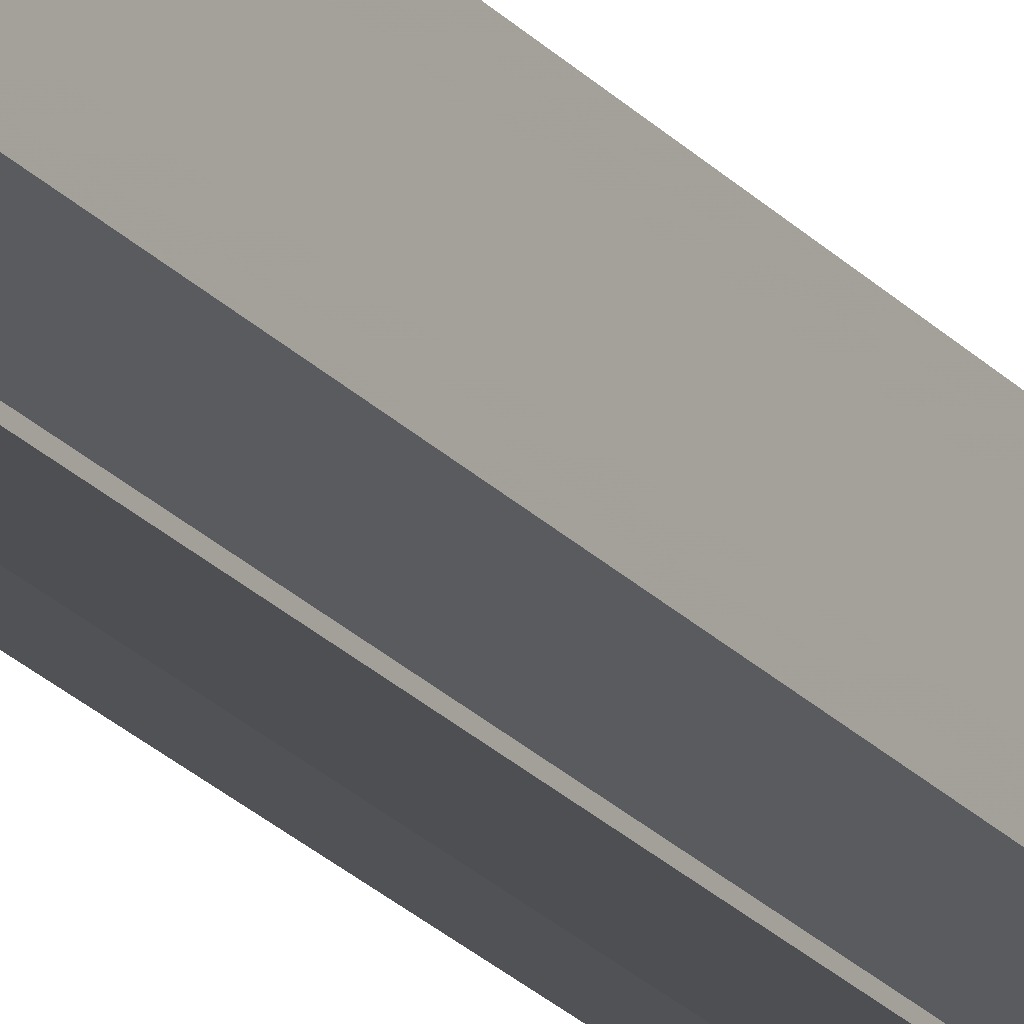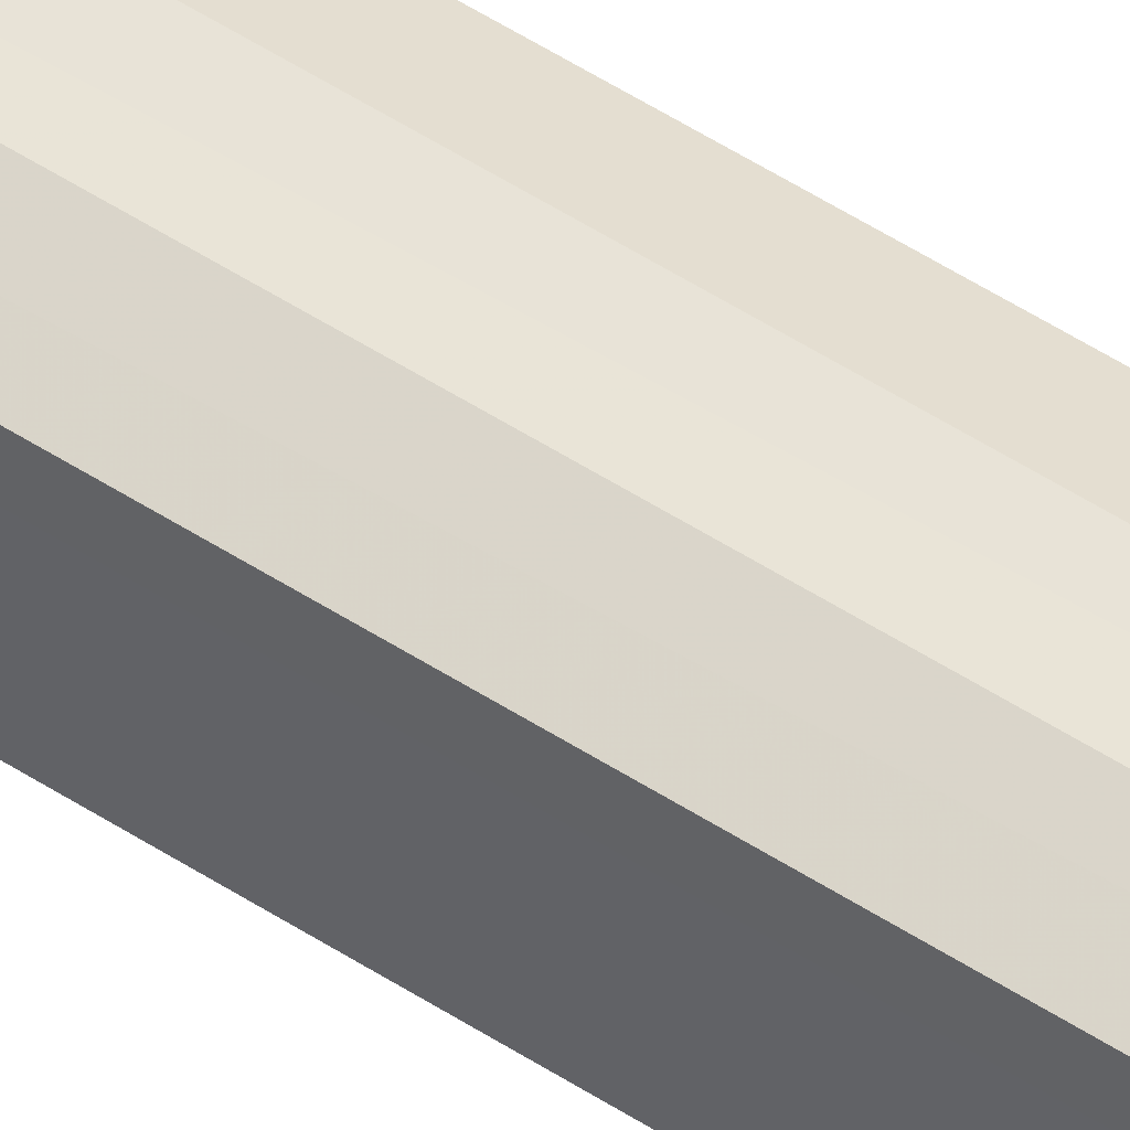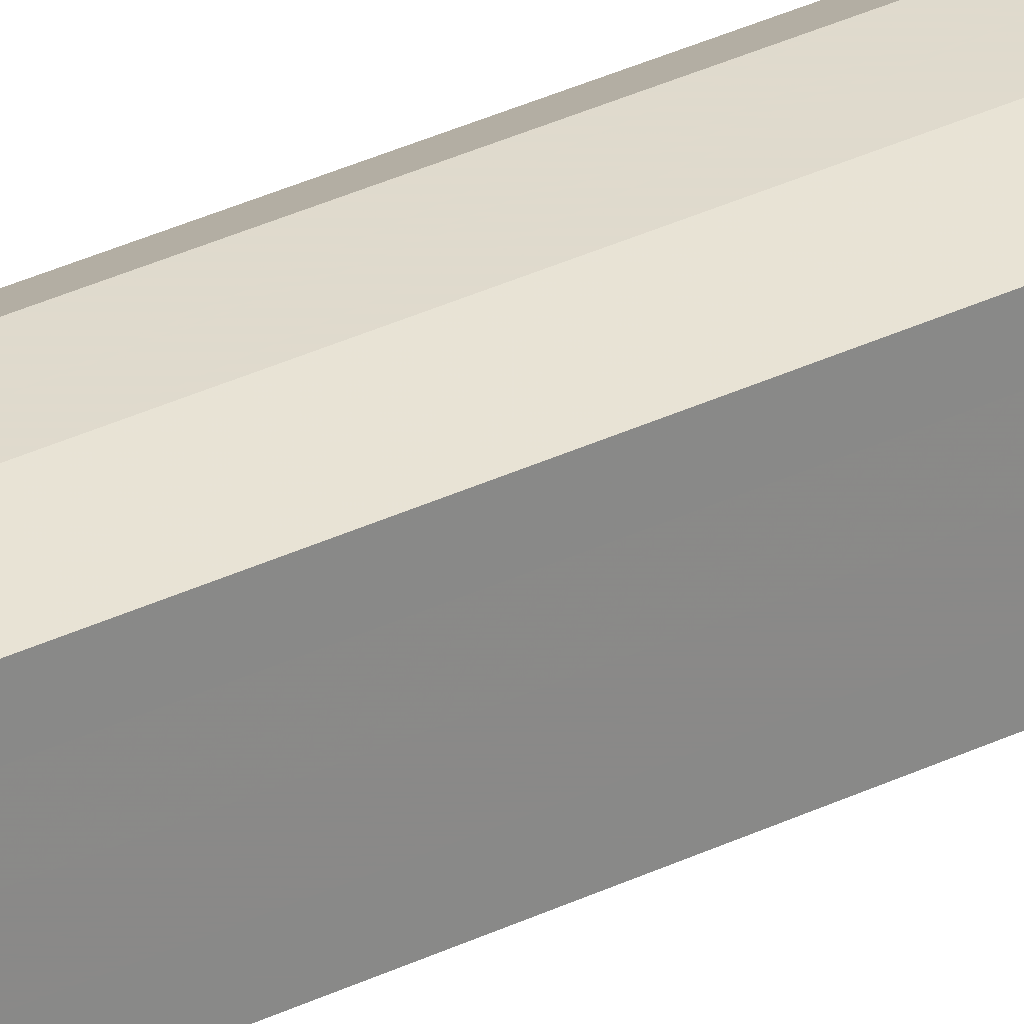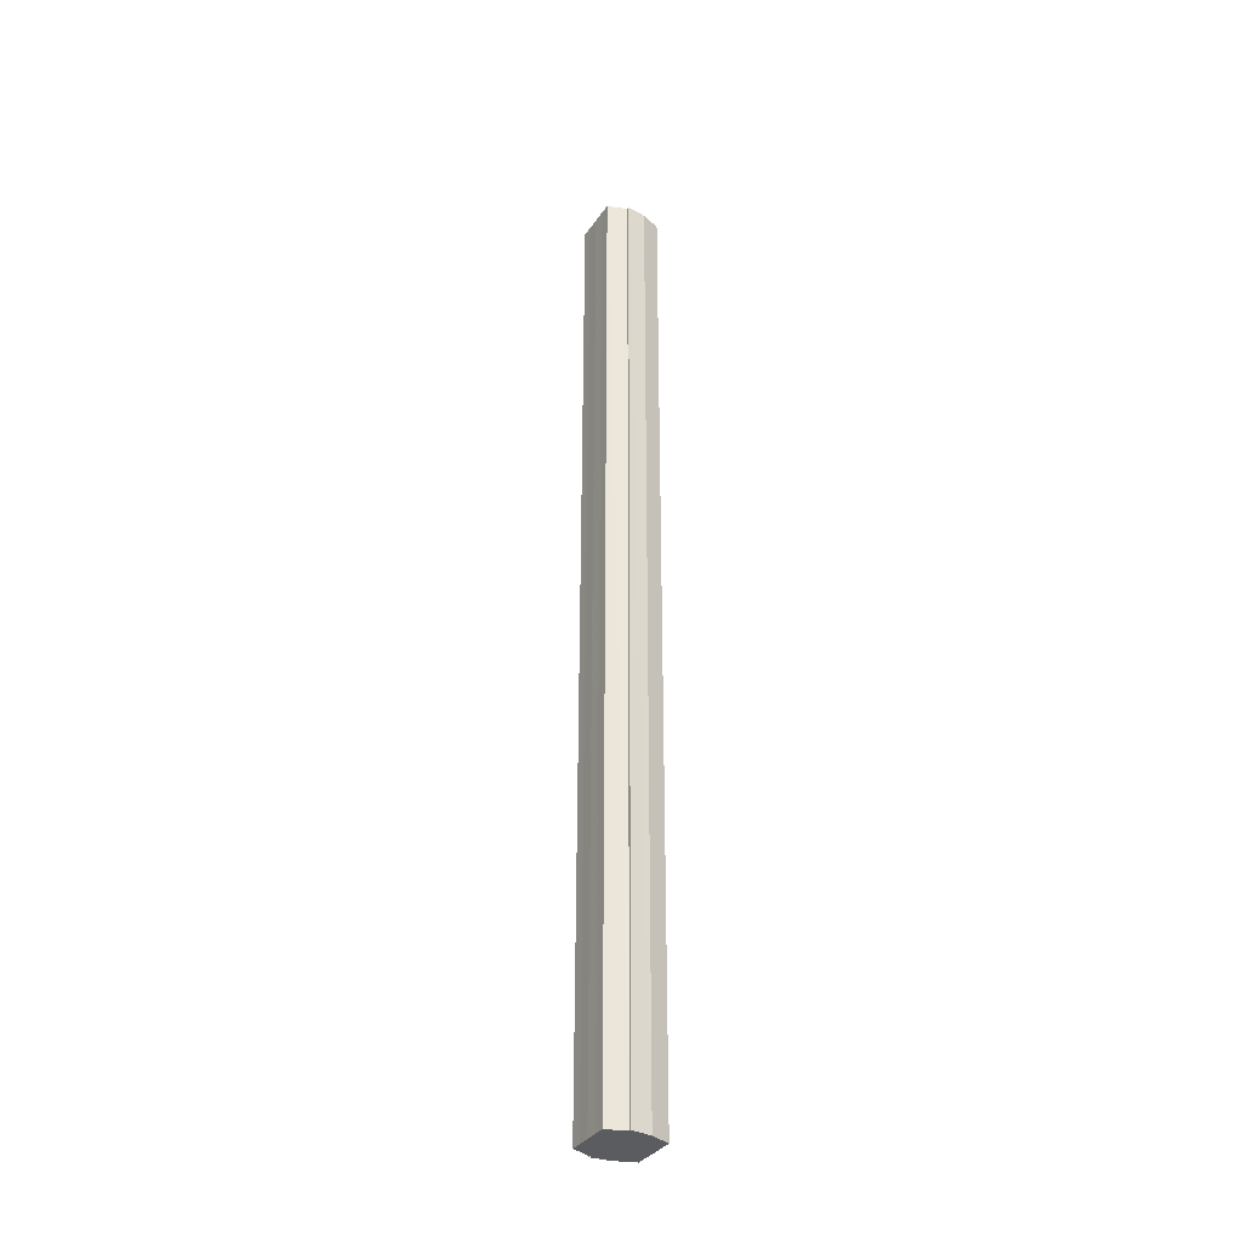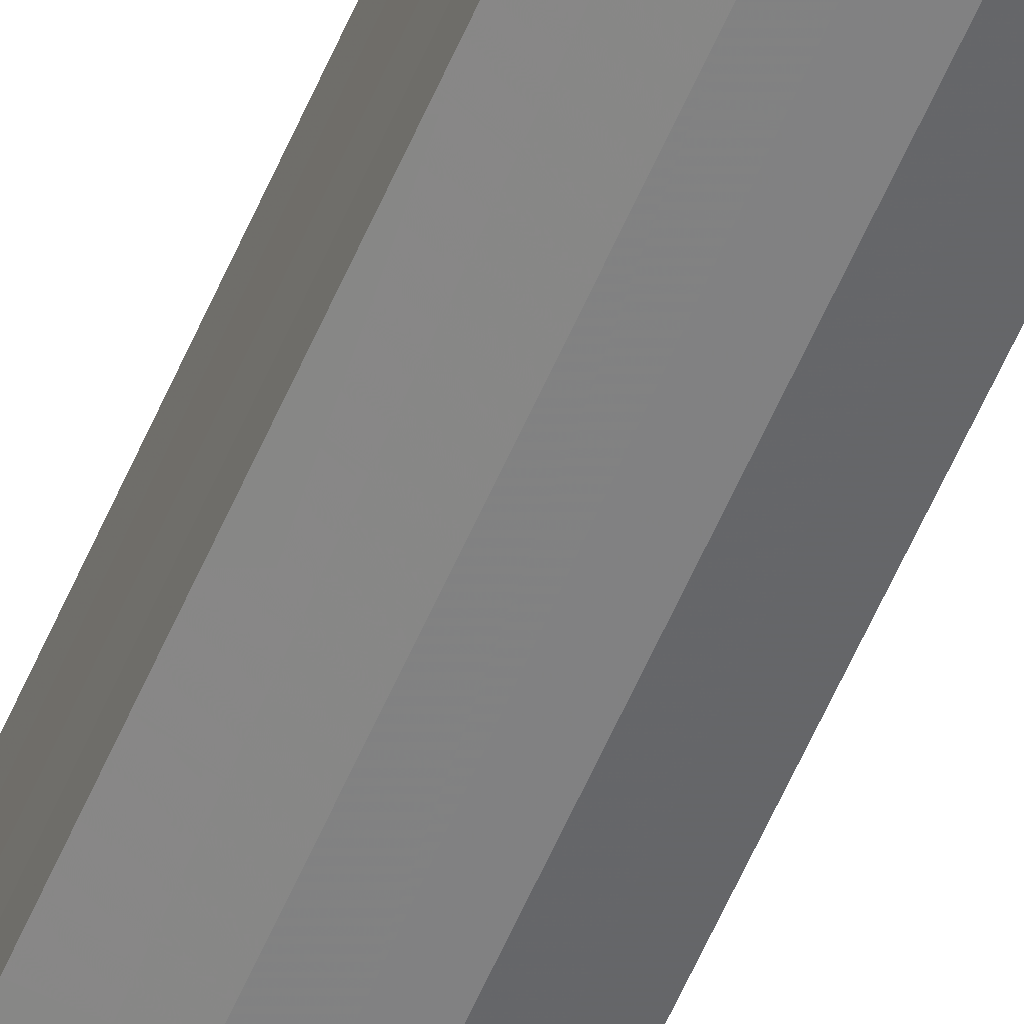
<metadata>
{"format":"obj","ext":"obj","renderer":"f3d","projection":"perspective","resolution":1024,"background":"white","views":[{"elev":-21.6,"azim":-151.5,"up":"+Z"},{"elev":52.3,"azim":125.1,"up":"+Z"},{"elev":26.9,"azim":51.1,"up":"+Z"},{"elev":-34.9,"azim":-30.0,"up":"+Y"},{"elev":-59.0,"azim":156.8,"up":"+Z"}]}
</metadata>
<code>
o 15396
v 2221 1868 13.38
v 2221 1868 13.38
v 2221 1867 13.38
v 2221 1868 13.38
v 2221 1867 13.38
v 2221 1868 13.38
v 2221 1867 13.38
v 2221 1868 13.39
v 2221 1867 13.38
v 2221 1868 13.39
v 2221 1867 13.39
v 2221 1868 13.38
v 2221 1867 13.38
v 2221 1868 13.4
v 2221 1867 13.39
v 2221 1868 13.41
v 2221 1867 13.4
v 2221 1868 13.39
v 2221 1867 13.39
v 2221 1868 13.41
v 2221 1867 13.41
v 2221 1868 13.41
v 2221 1867 13.41
v 2221 1868 13.39
v 2221 1867 13.39
v 2221 1868 13.4
v 2221 1867 13.4
v 2221 1868 13.41
v 2221 1867 13.41
v 2221 1868 13.41
v 2221 1867 13.41
v 2221 1868 13.41
v 2221 1867 13.41
v 2221 1868 13.39
v 2221 1868 13.41
v 2221 1868 13.41
v 2221 1868 13.4
v 2221 1868 13.39
v 2221 1868 13.39
v 2221 1868 13.38
v 2221 1868 13.38
v 2221 1868 13.38
v 2221 1867 13.38
v 2221 1867 13.38
v 2221 1868 13.38
v 2221 1868 13.38
v 2221 1867 13.38
v 2221 1867 13.38
v 2221 1867 13.39
v 2221 1868 13.38
v 2221 1867 13.39
v 2221 1868 13.39
v 2221 1867 13.4
v 2221 1868 13.39
v 2221 1867 13.41
v 2221 1868 13.4
v 2221 1867 13.41
v 2221 1868 13.41
v 2221 1867 13.39
v 2221 1867 13.38
v 2221 1867 13.38
v 2221 1867 13.39
v 2221 1867 13.39
v 2221 1867 13.4
v 2221 1867 13.41
v 2221 1867 13.41
v 2221 1867 13.41
v 2221 1867 13.38
v 2221 1867 13.38
v 2221 1867 13.39
v 2221 1867 13.39
v 2221 1867 13.4
v 2221 1867 13.41
v 2221 1867 13.41
v 2221 1868 13.41
v 2221 1868 13.41
v 2221 1867 13.41
v 2221 1867 13.41
v 2221 1867 13.41
v 2221 1868 13.41
v 2221 1868 13.41
v 2221 1868 13.4
v 2221 1867 13.41
v 2221 1868 13.39
v 2221 1867 13.4
v 2221 1868 13.39
v 2221 1867 13.39
v 2221 1868 13.38
v 2221 1867 13.39
v 2221 1868 13.38
v 2221 1867 13.38
v 2221 1868 13.41
v 2221 1868 13.41
v 2221 1868 13.4
v 2221 1868 13.39
v 2221 1868 13.39
v 2221 1868 13.38
v 2221 1868 13.38
f 1 2 3
f 2 4 5
f 3 6 7
f 4 8 9
f 8 10 11
f 7 12 13
f 10 14 15
f 14 16 17
f 13 18 19
f 16 20 21
f 20 22 23
f 19 24 25
f 25 26 27
f 27 28 29
f 29 30 31
f 31 32 33
f 34 32 35
f 34 35 36
f 34 36 37
f 34 37 38
f 34 38 39
f 34 39 40
f 34 40 41
f 34 41 42
f 43 42 44
f 45 46 43
f 47 45 48
f 49 50 47
f 51 52 49
f 53 54 51
f 55 56 53
f 57 58 55
f 59 44 60
f 59 60 61
f 59 61 62
f 59 62 63
f 59 63 64
f 59 64 65
f 59 65 66
f 59 66 67
f 59 68 69
f 59 70 68
f 59 71 70
f 59 72 71
f 59 73 72
f 59 74 73
f 75 76 77
f 78 76 79
f 80 81 79
f 81 82 83
f 82 84 85
f 84 86 87
f 86 88 89
f 88 90 91
f 34 92 93
f 34 94 92
f 34 95 94
f 34 96 95
f 34 97 96
f 34 98 97

</code>
